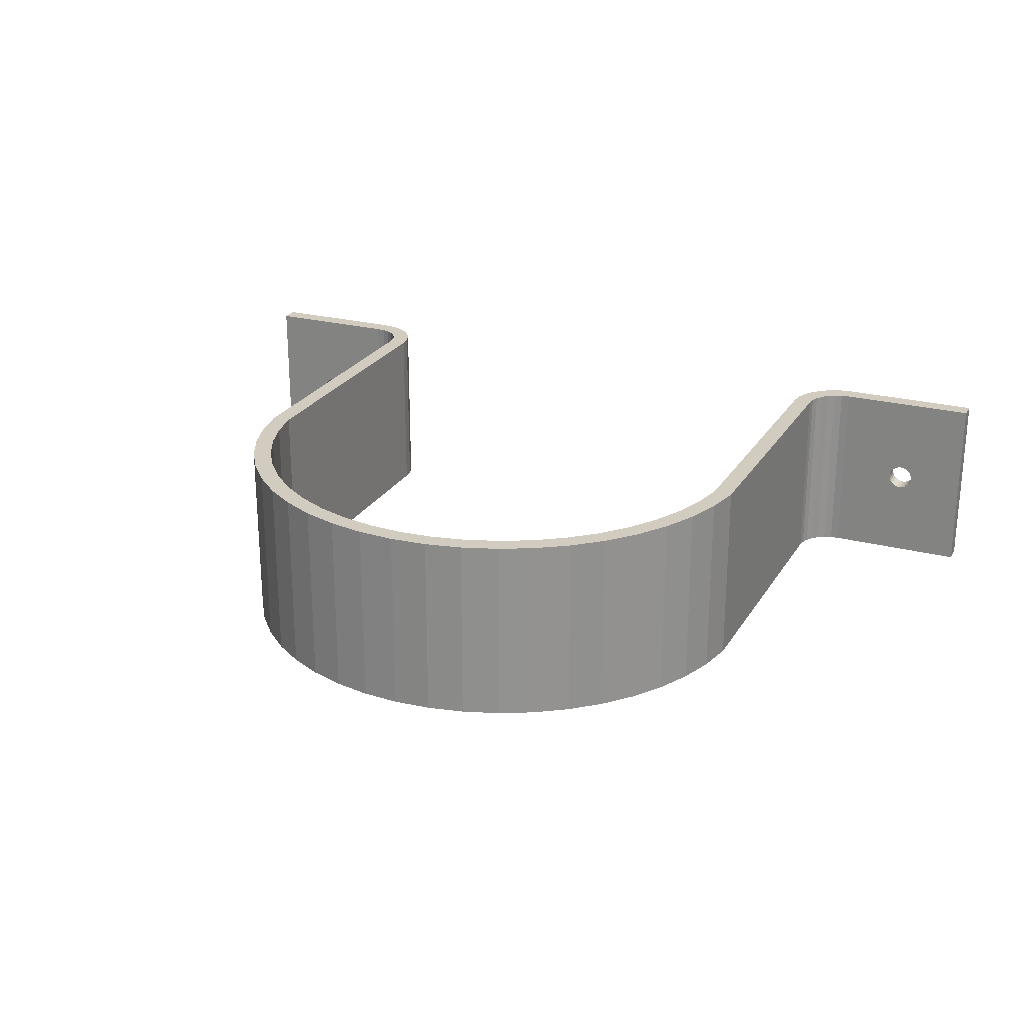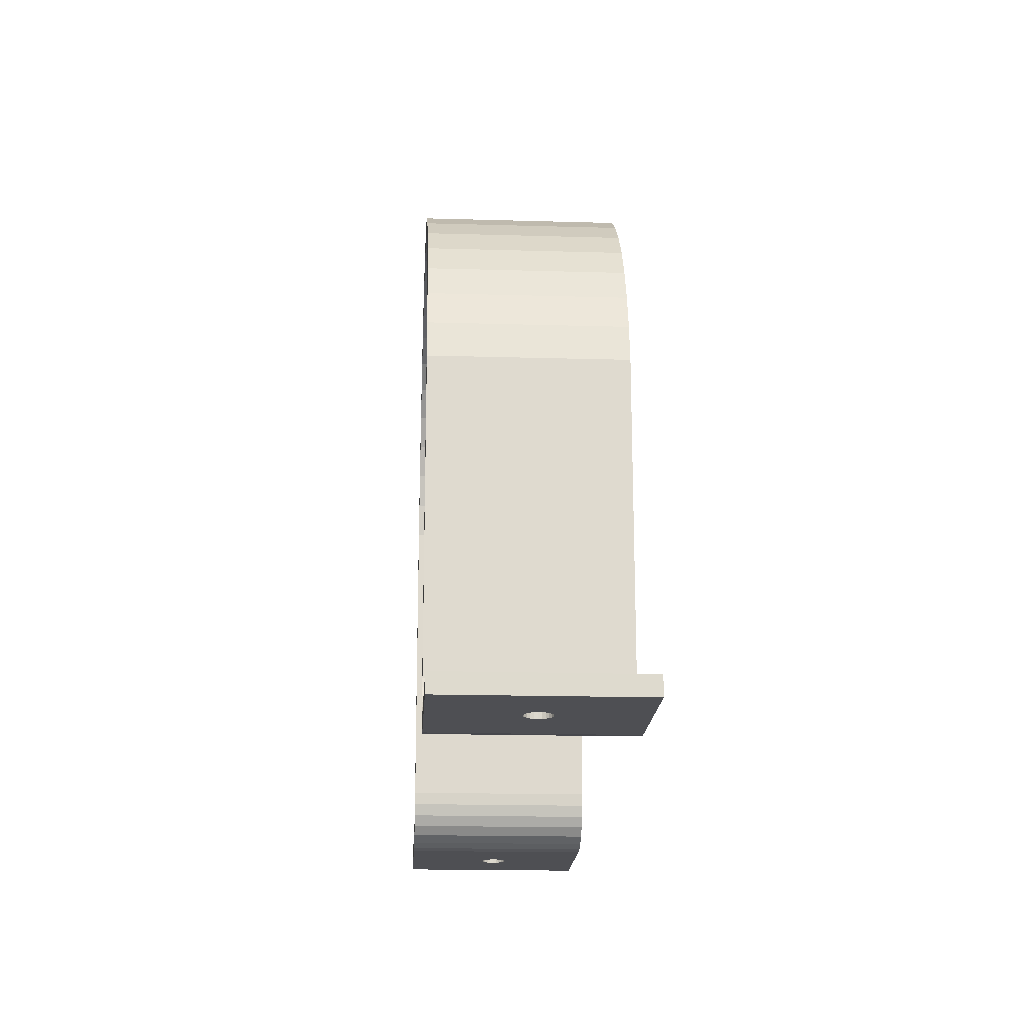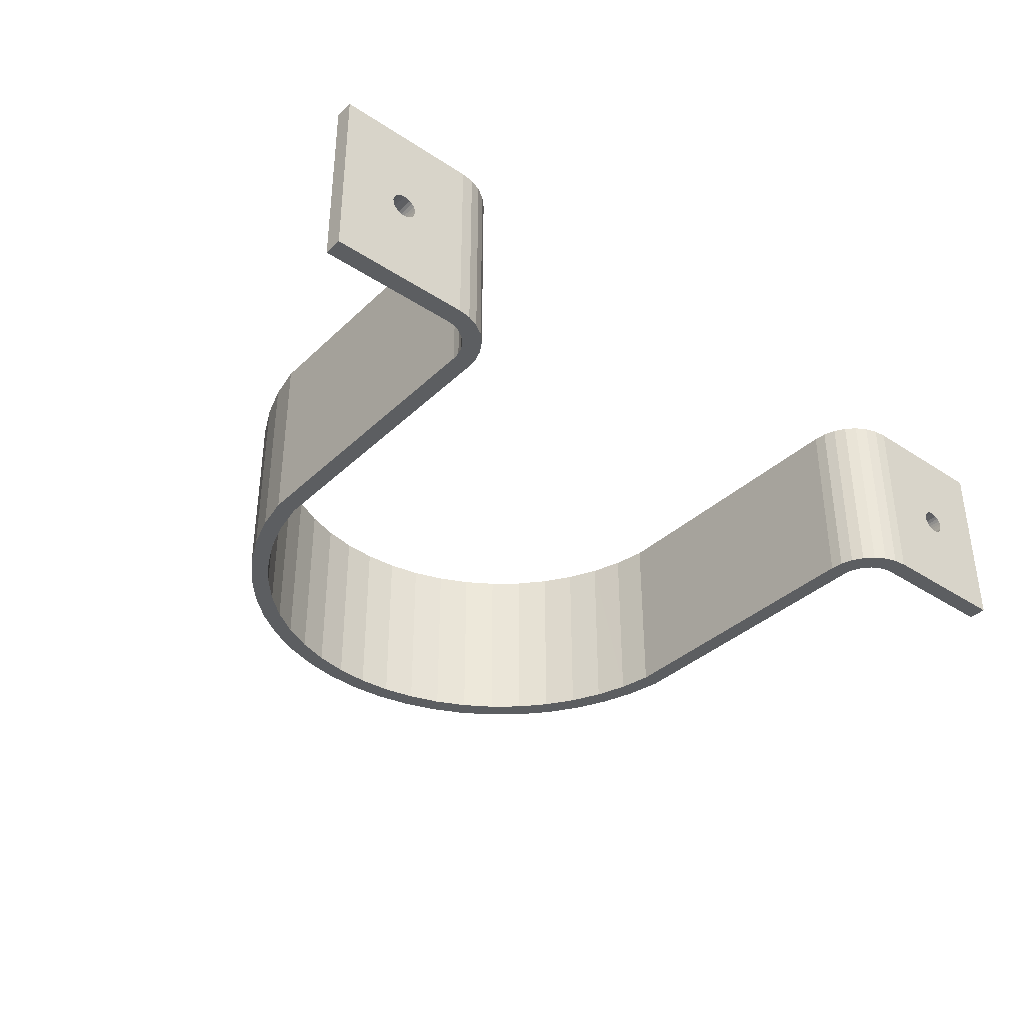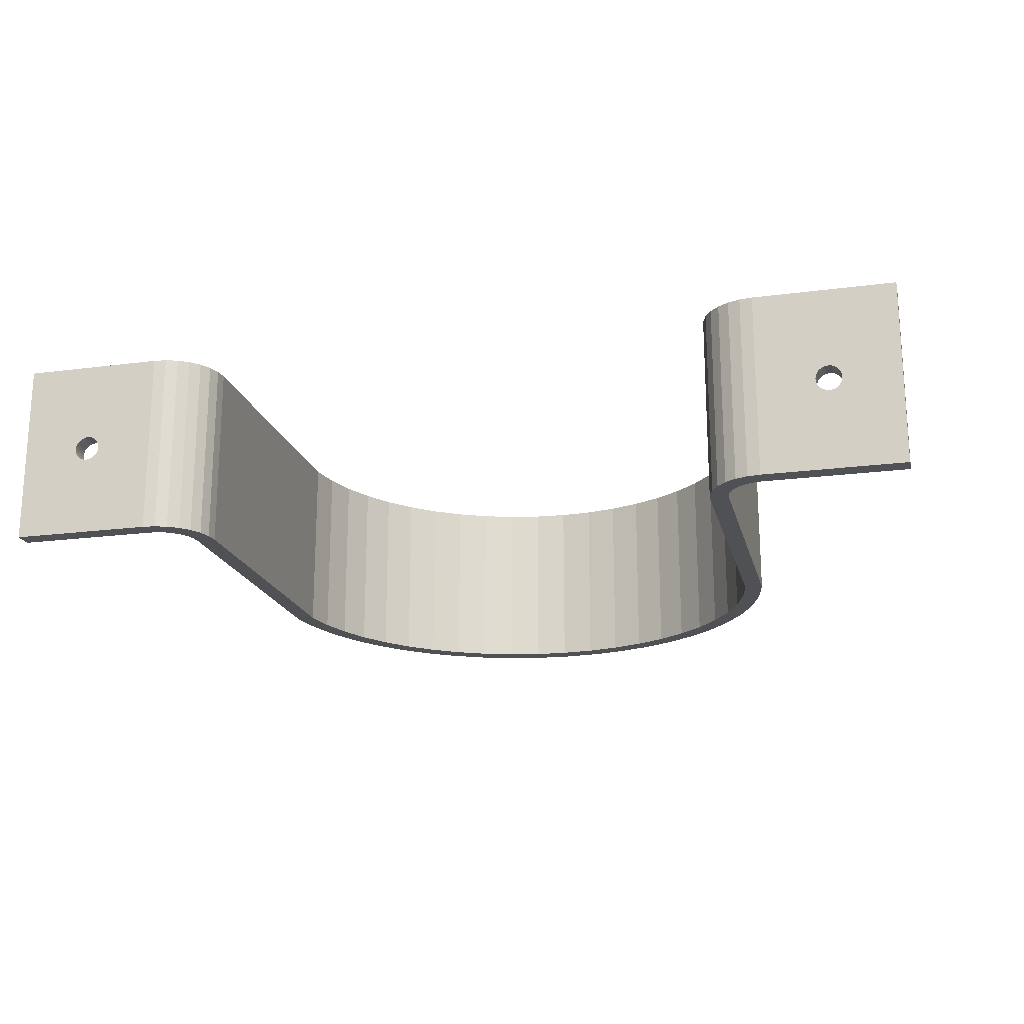
<metadata>
{"format":"obj","ext":"obj","renderer":"f3d","projection":"perspective","resolution":1024,"background":"white","views":[{"elev":24.0,"azim":23.7,"up":"+Y"},{"elev":-18.2,"azim":-93.2,"up":"+Z"},{"elev":-37.3,"azim":139.9,"up":"+Y"},{"elev":-19.6,"azim":-166.2,"up":"+Y"}]}
</metadata>
<code>
o Shape_IndexedFaceSet.109
v -0.376 0.4019 0.1164
v -0.376 0.4419 0.1164
v -0.376 0.4019 0.1204
v -0.376 0.4419 0.1204
v -0.3882 0.4219 0.1164
v -0.3882 0.4219 0.1204
v -0.3883 0.4211 0.1164
v -0.3883 0.4226 0.1164
v -0.3883 0.4211 0.1204
v -0.3883 0.4226 0.1204
v -0.3886 0.4205 0.1164
v -0.3886 0.4232 0.1164
v -0.3886 0.4205 0.1204
v -0.3886 0.4232 0.1204
v -0.389 0.4199 0.1164
v -0.389 0.4238 0.1164
v -0.389 0.4199 0.1204
v -0.389 0.4238 0.1204
v -0.3896 0.4195 0.1164
v -0.3896 0.4242 0.1164
v -0.3896 0.4195 0.1204
v -0.3896 0.4242 0.1204
v -0.3903 0.4192 0.1164
v -0.3903 0.4245 0.1164
v -0.3903 0.4192 0.1204
v -0.3903 0.4245 0.1204
v -0.391 0.4191 0.1164
v -0.391 0.4246 0.1164
v -0.391 0.4191 0.1204
v -0.391 0.4246 0.1204
v -0.3917 0.4192 0.1164
v -0.3917 0.4245 0.1164
v -0.3917 0.4192 0.1204
v -0.3917 0.4245 0.1204
v -0.3923 0.4195 0.1164
v -0.3923 0.4242 0.1164
v -0.3923 0.4195 0.1204
v -0.3923 0.4242 0.1204
v -0.3929 0.4199 0.1164
v -0.3929 0.4238 0.1164
v -0.3929 0.4199 0.1204
v -0.3929 0.4238 0.1204
v -0.3933 0.4205 0.1164
v -0.3933 0.4232 0.1164
v -0.3933 0.4205 0.1204
v -0.3933 0.4232 0.1204
v -0.3936 0.4211 0.1164
v -0.3936 0.4226 0.1164
v -0.3936 0.4211 0.1204
v -0.3936 0.4226 0.1204
v -0.3937 0.4219 0.1164
v -0.3937 0.4219 0.1204
v -0.406 0.4019 0.1164
v -0.406 0.4419 0.1164
v -0.406 0.4019 0.1204
v -0.406 0.4419 0.1204
v -0.4077 0.4019 0.1206
v -0.4077 0.4419 0.1206
v -0.4086 0.4019 0.1167
v -0.4086 0.4419 0.1167
v -0.4094 0.4019 0.1212
v -0.4094 0.4419 0.1212
v -0.411 0.4019 0.1222
v -0.411 0.4419 0.1222
v -0.4112 0.4019 0.1176
v -0.4112 0.4419 0.1176
v -0.4122 0.4019 0.1234
v -0.4122 0.4419 0.1234
v -0.4132 0.4019 0.125
v -0.4132 0.4419 0.125
v -0.4134 0.4019 0.119
v -0.4134 0.4419 0.119
v -0.4138 0.4019 0.1266
v -0.4138 0.4419 0.1266
v -0.414 0.4019 0.1284
v -0.414 0.4419 0.1284
v -0.4145 0.4019 0.1933
v -0.4145 0.4419 0.1933
v -0.4153 0.4019 0.1209
v -0.4153 0.4419 0.1209
v -0.416 0.4019 0.201
v -0.416 0.4419 0.201
v -0.4168 0.4019 0.1232
v -0.4168 0.4419 0.1232
v -0.4177 0.4019 0.1258
v -0.4177 0.4419 0.1258
v -0.418 0.4019 0.1284
v -0.418 0.4419 0.1284
v -0.4184 0.4019 0.1927
v -0.4184 0.4419 0.1927
v -0.4185 0.4019 0.2084
v -0.4185 0.4419 0.2084
v -0.4199 0.4019 0.1999
v -0.4199 0.4419 0.1999
v -0.422 0.4019 0.2154
v -0.422 0.4419 0.2154
v -0.4222 0.4019 0.2069
v -0.4222 0.4419 0.2069
v -0.4255 0.4019 0.2134
v -0.4255 0.4419 0.2134
v -0.4264 0.4019 0.2219
v -0.4264 0.4419 0.2219
v -0.4295 0.4019 0.2195
v -0.4295 0.4419 0.2195
v -0.4315 0.4019 0.2278
v -0.4315 0.4419 0.2278
v -0.4344 0.4019 0.225
v -0.4344 0.4419 0.225
v -0.4374 0.4019 0.233
v -0.4374 0.4419 0.233
v -0.4399 0.4019 0.2298
v -0.4399 0.4419 0.2298
v -0.444 0.4019 0.2374
v -0.444 0.4419 0.2374
v -0.446 0.4019 0.2339
v -0.446 0.4419 0.2339
v -0.451 0.4019 0.2409
v -0.451 0.4419 0.2409
v -0.4525 0.4019 0.2372
v -0.4525 0.4419 0.2372
v -0.4584 0.4019 0.2434
v -0.4584 0.4419 0.2434
v -0.4595 0.4019 0.2395
v -0.4595 0.4419 0.2395
v -0.4661 0.4019 0.2449
v -0.4661 0.4419 0.2449
v -0.4667 0.4019 0.2409
v -0.4667 0.4419 0.2409
v -0.474 0.4019 0.2414
v -0.474 0.4419 0.2414
v -0.474 0.4019 0.2454
v -0.474 0.4419 0.2454
v -0.4813 0.4019 0.2409
v -0.4813 0.4419 0.2409
v -0.4818 0.4019 0.2449
v -0.4818 0.4419 0.2449
v -0.4885 0.4019 0.2395
v -0.4885 0.4419 0.2395
v -0.4895 0.4019 0.2434
v -0.4895 0.4419 0.2434
v -0.4954 0.4019 0.2372
v -0.4954 0.4419 0.2372
v -0.4969 0.4019 0.2409
v -0.4969 0.4419 0.2409
v -0.502 0.4019 0.2339
v -0.502 0.4419 0.2339
v -0.504 0.4019 0.2374
v -0.504 0.4419 0.2374
v -0.5081 0.4019 0.2298
v -0.5081 0.4419 0.2298
v -0.5105 0.4019 0.233
v -0.5105 0.4419 0.233
v -0.5136 0.4019 0.225
v -0.5136 0.4419 0.225
v -0.5164 0.4019 0.2278
v -0.5164 0.4419 0.2278
v -0.5184 0.4019 0.2195
v -0.5184 0.4419 0.2195
v -0.5216 0.4019 0.2219
v -0.5216 0.4419 0.2219
v -0.5225 0.4019 0.2134
v -0.5225 0.4419 0.2134
v -0.5257 0.4019 0.2069
v -0.5257 0.4419 0.2069
v -0.5259 0.4019 0.2154
v -0.5259 0.4419 0.2154
v -0.5281 0.4019 0.1999
v -0.5281 0.4419 0.1999
v -0.5294 0.4019 0.2084
v -0.5294 0.4419 0.2084
v -0.5295 0.4019 0.1927
v -0.5295 0.4419 0.1927
v -0.53 0.4019 0.1284
v -0.53 0.4419 0.1284
v -0.5303 0.4019 0.1258
v -0.5303 0.4419 0.1258
v -0.5312 0.4019 0.1232
v -0.5312 0.4419 0.1232
v -0.5319 0.4019 0.201
v -0.5319 0.4419 0.201
v -0.5326 0.4019 0.1209
v -0.5326 0.4419 0.1209
v -0.5335 0.4019 0.1933
v -0.5335 0.4419 0.1933
v -0.534 0.4019 0.1284
v -0.534 0.4419 0.1284
v -0.5342 0.4019 0.1266
v -0.5342 0.4419 0.1266
v -0.5345 0.4019 0.119
v -0.5345 0.4419 0.119
v -0.5348 0.4019 0.125
v -0.5348 0.4419 0.125
v -0.5357 0.4019 0.1234
v -0.5357 0.4419 0.1234
v -0.5368 0.4019 0.1176
v -0.5368 0.4419 0.1176
v -0.537 0.4019 0.1222
v -0.537 0.4419 0.1222
v -0.5385 0.4019 0.1212
v -0.5385 0.4419 0.1212
v -0.5393 0.4019 0.1167
v -0.5393 0.4419 0.1167
v -0.5402 0.4019 0.1206
v -0.5402 0.4419 0.1206
v -0.542 0.4019 0.1164
v -0.542 0.4419 0.1164
v -0.542 0.4019 0.1204
v -0.542 0.4419 0.1204
v -0.5542 0.4219 0.1164
v -0.5542 0.4219 0.1204
v -0.5543 0.4211 0.1164
v -0.5543 0.4226 0.1164
v -0.5543 0.4211 0.1204
v -0.5543 0.4226 0.1204
v -0.5546 0.4205 0.1164
v -0.5546 0.4232 0.1164
v -0.5546 0.4205 0.1204
v -0.5546 0.4232 0.1204
v -0.555 0.4199 0.1164
v -0.555 0.4238 0.1164
v -0.555 0.4199 0.1204
v -0.555 0.4238 0.1204
v -0.5556 0.4195 0.1164
v -0.5556 0.4242 0.1164
v -0.5556 0.4195 0.1204
v -0.5556 0.4242 0.1204
v -0.5563 0.4192 0.1164
v -0.5563 0.4245 0.1164
v -0.5563 0.4192 0.1204
v -0.5563 0.4245 0.1204
v -0.557 0.4191 0.1164
v -0.557 0.4246 0.1164
v -0.557 0.4191 0.1204
v -0.557 0.4246 0.1204
v -0.5577 0.4192 0.1164
v -0.5577 0.4245 0.1164
v -0.5577 0.4192 0.1204
v -0.5577 0.4245 0.1204
v -0.5583 0.4195 0.1164
v -0.5583 0.4242 0.1164
v -0.5583 0.4195 0.1204
v -0.5583 0.4242 0.1204
v -0.5589 0.4199 0.1164
v -0.5589 0.4238 0.1164
v -0.5589 0.4199 0.1204
v -0.5589 0.4238 0.1204
v -0.5593 0.4205 0.1164
v -0.5593 0.4232 0.1164
v -0.5593 0.4205 0.1204
v -0.5593 0.4232 0.1204
v -0.5596 0.4211 0.1164
v -0.5596 0.4226 0.1164
v -0.5596 0.4211 0.1204
v -0.5596 0.4226 0.1204
v -0.5597 0.4219 0.1164
v -0.5597 0.4219 0.1204
v -0.572 0.4019 0.1164
v -0.572 0.4419 0.1164
v -0.572 0.4019 0.1204
v -0.572 0.4419 0.1204
f 89 88 87
f 122 120 124
f 232 238 236
f 200 197 198
f 110 113 109
f 70 67 68
f 251 247 257
f 107 104 103
f 153 150 149
f 74 69 70
f 252 256 255
f 181 190 182
f 141 137 143
f 78 75 76
f 92 95 91
f 102 105 101
f 148 151 147
f 180 183 179
f 170 179 169
f 198 193 194
f 228 234 232
f 248 254 252
f 167 164 163
f 65 72 66
f 141 138 137
f 216 222 220
f 127 124 123
f 36 42 40
f 209 214 212
f 43 41 39
f 103 100 99
f 129 128 127
f 96 101 95
f 173 176 174
f 257 260 258
f 78 81 77
f 123 120 119
f 236 242 240
f 189 196 190
f 220 226 224
f 53 60 54
f 161 158 157
f 54 48 51
f 201 206 202
f 3 25 29
f 219 217 215
f 40 46 44
f 215 213 211
f 157 154 153
f 149 146 145
f 51 49 47
f 8 14 12
f 44 50 48
f 16 22 20
f 68 63 64
f 64 61 62
f 76 73 74
f 144 147 143
f 160 165 159
f 137 134 133
f 5 8 2
f 39 37 35
f 156 159 155
f 28 34 32
f 140 143 139
f 59 66 60
f 136 139 135
f 122 125 121
f 152 155 151
f 132 135 131
f 114 117 113
f 184 185 183
f 145 142 141
f 56 34 30
f 188 185 186
f 82 91 81
f 243 241 239
f 173 172 171
f 211 210 209
f 106 109 105
f 119 116 115
f 19 17 15
f 204 199 200
f 177 182 178
f 3 2 4
f 83 86 84
f 85 88 86
f 99 98 97
f 71 80 72
f 251 249 247
f 118 121 117
f 97 94 93
f 163 162 161
f 206 212 216
f 192 187 188
f 111 108 107
f 207 221 225
f 115 112 111
f 260 250 246
f 247 245 243
f 93 90 89
f 235 233 231
f 35 33 31
f 244 250 248
f 240 246 244
f 79 84 80
f 7 6 5
f 133 130 129
f 255 253 251
f 212 218 216
f 231 229 227
f 239 237 235
f 175 178 176
f 194 191 192
f 62 57 58
f 224 230 228
f 195 202 196
f 171 168 167
f 227 225 223
f 126 131 125
f 32 38 36
f 58 55 56
f 47 45 43
f 24 30 28
f 11 9 7
f 208 203 204
f 20 26 24
f 12 18 16
f 48 52 51
f 23 21 19
f 31 29 27
f 5 10 8
f 166 169 165
f 15 13 11
f 223 221 219
f 27 25 23
f 89 90 88
f 186 184 172
f 184 180 172
f 180 170 164
f 170 166 162
f 166 160 162
f 160 156 158
f 162 160 158
f 156 152 150
f 152 148 150
f 148 144 146
f 144 140 142
f 146 144 142
f 140 136 134
f 136 132 130
f 132 126 130
f 126 122 128
f 130 126 128
f 122 118 120
f 118 114 116
f 114 110 112
f 110 106 112
f 106 102 104
f 102 96 100
f 96 92 100
f 92 82 98
f 100 92 98
f 82 78 90
f 78 76 90
f 102 100 104
f 118 116 120
f 136 130 134
f 150 148 146
f 170 162 164
f 56 4 2
f 2 54 56
f 54 60 56
f 60 66 62
f 66 72 64
f 72 80 68
f 80 84 70
f 84 86 74
f 86 88 76
f 86 76 74
f 88 90 76
f 66 64 62
f 80 70 68
f 58 56 60
f 172 174 186
f 174 176 186
f 176 178 188
f 178 182 192
f 188 178 192
f 182 190 198
f 190 196 200
f 196 202 204
f 202 206 208
f 206 258 260
f 206 260 208
f 190 200 198
f 202 208 204
f 186 176 188
f 196 204 200
f 182 198 194
f 182 194 192
f 62 58 60
f 168 172 180
f 68 64 72
f 164 168 180
f 74 70 84
f 82 90 94
f 154 158 156
f 150 154 156
f 82 94 98
f 138 142 140
f 106 104 108
f 106 108 112
f 134 138 140
f 114 112 116
f 124 128 122
f 232 234 238
f 200 199 197
f 110 114 113
f 70 69 67
f 235 231 257
f 258 244 248
f 258 248 252
f 239 235 257
f 243 239 257
f 257 258 255
f 258 252 255
f 247 243 257
f 257 255 251
f 107 108 104
f 153 154 150
f 74 73 69
f 252 254 256
f 181 189 190
f 165 169 163
f 169 179 163
f 179 183 171
f 183 185 171
f 159 165 161
f 151 155 149
f 155 159 153
f 149 155 153
f 143 147 145
f 147 151 149
f 135 139 133
f 139 143 137
f 133 139 137
f 125 131 129
f 131 135 129
f 117 121 119
f 121 125 123
f 119 121 123
f 109 113 115
f 113 117 119
f 101 105 103
f 105 109 107
f 103 105 107
f 91 95 99
f 95 101 99
f 77 81 89
f 81 91 93
f 89 81 93
f 75 77 89
f 99 101 103
f 113 119 115
f 129 135 133
f 147 149 145
f 207 259 257
f 257 205 207
f 205 201 207
f 201 195 199
f 195 189 197
f 189 181 193
f 181 177 191
f 177 175 187
f 175 173 185
f 175 185 187
f 173 171 185
f 195 197 199
f 181 191 193
f 203 207 201
f 89 87 75
f 87 85 75
f 85 83 73
f 83 79 69
f 73 83 69
f 79 71 63
f 71 65 61
f 65 59 57
f 59 53 55
f 53 1 3
f 53 3 55
f 71 61 63
f 59 55 57
f 75 85 73
f 65 57 61
f 79 63 67
f 79 67 69
f 199 203 201
f 193 197 189
f 97 93 91
f 99 97 91
f 187 191 177
f 179 171 167
f 111 107 109
f 165 163 161
f 179 167 163
f 115 111 109
f 159 161 157
f 159 157 153
f 127 123 125
f 129 127 125
f 143 145 141
f 78 77 75
f 92 96 95
f 102 106 105
f 148 152 151
f 180 184 183
f 170 180 179
f 198 197 193
f 228 230 234
f 248 250 254
f 167 168 164
f 65 71 72
f 141 142 138
f 216 218 222
f 127 128 124
f 36 38 42
f 209 210 214
f 43 45 41
f 103 104 100
f 129 130 128
f 96 102 101
f 173 175 176
f 257 259 260
f 78 82 81
f 123 124 120
f 236 238 242
f 189 195 196
f 220 222 226
f 53 59 60
f 161 162 158
f 23 19 1
f 54 2 28
f 2 20 24
f 2 24 28
f 23 1 27
f 1 53 27
f 54 28 32
f 31 27 53
f 35 31 53
f 54 32 36
f 54 36 40
f 39 35 53
f 43 39 53
f 54 40 44
f 54 44 48
f 43 53 47
f 53 54 51
f 47 53 51
f 201 205 206
f 50 56 52
f 56 55 52
f 3 4 6
f 4 14 10
f 4 10 6
f 49 52 55
f 3 6 9
f 45 49 55
f 41 45 55
f 3 9 13
f 3 13 17
f 41 55 37
f 55 3 29
f 37 55 33
f 33 55 29
f 3 17 21
f 3 21 25
f 219 221 217
f 40 42 46
f 215 217 213
f 157 158 154
f 149 150 146
f 51 52 49
f 8 10 14
f 44 46 50
f 16 18 22
f 68 67 63
f 64 63 61
f 76 75 73
f 144 148 147
f 160 166 165
f 137 138 134
f 16 20 2
f 1 19 15
f 1 15 11
f 12 16 2
f 8 12 2
f 2 1 5
f 1 11 7
f 1 7 5
f 39 41 37
f 156 160 159
f 28 30 34
f 140 144 143
f 59 65 66
f 136 140 139
f 122 126 125
f 152 156 155
f 132 136 135
f 114 118 117
f 184 186 185
f 145 146 142
f 18 14 4
f 56 50 46
f 56 46 42
f 18 4 22
f 4 56 30
f 22 4 26
f 26 4 30
f 56 42 38
f 56 38 34
f 188 187 185
f 82 92 91
f 243 245 241
f 173 174 172
f 211 213 210
f 106 110 109
f 119 120 116
f 19 21 17
f 204 203 199
f 177 181 182
f 3 1 2
f 83 85 86
f 85 87 88
f 99 100 98
f 71 79 80
f 251 253 249
f 118 122 121
f 97 98 94
f 163 164 162
f 240 244 258
f 205 257 231
f 205 231 227
f 240 258 236
f 258 206 232
f 236 258 232
f 205 227 223
f 205 223 219
f 228 232 206
f 205 219 215
f 205 215 211
f 224 228 206
f 220 224 206
f 206 205 209
f 205 211 209
f 216 220 206
f 206 209 212
f 192 191 187
f 111 112 108
f 208 260 234
f 208 234 230
f 253 256 259
f 249 253 259
f 208 230 226
f 208 226 222
f 245 249 259
f 241 245 259
f 208 222 218
f 208 218 214
f 241 259 237
f 259 207 233
f 237 259 233
f 207 208 210
f 208 214 210
f 229 233 207
f 207 210 213
f 207 213 217
f 225 229 207
f 207 217 221
f 115 116 112
f 238 234 260
f 260 259 256
f 260 256 254
f 242 238 260
f 246 242 260
f 260 254 250
f 247 249 245
f 93 94 90
f 235 237 233
f 35 37 33
f 244 246 250
f 240 242 246
f 79 83 84
f 7 9 6
f 133 134 130
f 255 256 253
f 212 214 218
f 231 233 229
f 239 241 237
f 175 177 178
f 194 193 191
f 62 61 57
f 224 226 230
f 195 201 202
f 171 172 168
f 227 229 225
f 126 132 131
f 32 34 38
f 58 57 55
f 47 49 45
f 24 26 30
f 11 13 9
f 208 207 203
f 20 22 26
f 12 14 18
f 48 50 52
f 23 25 21
f 31 33 29
f 5 6 10
f 166 170 169
f 15 17 13
f 223 225 221
f 27 29 25

</code>
